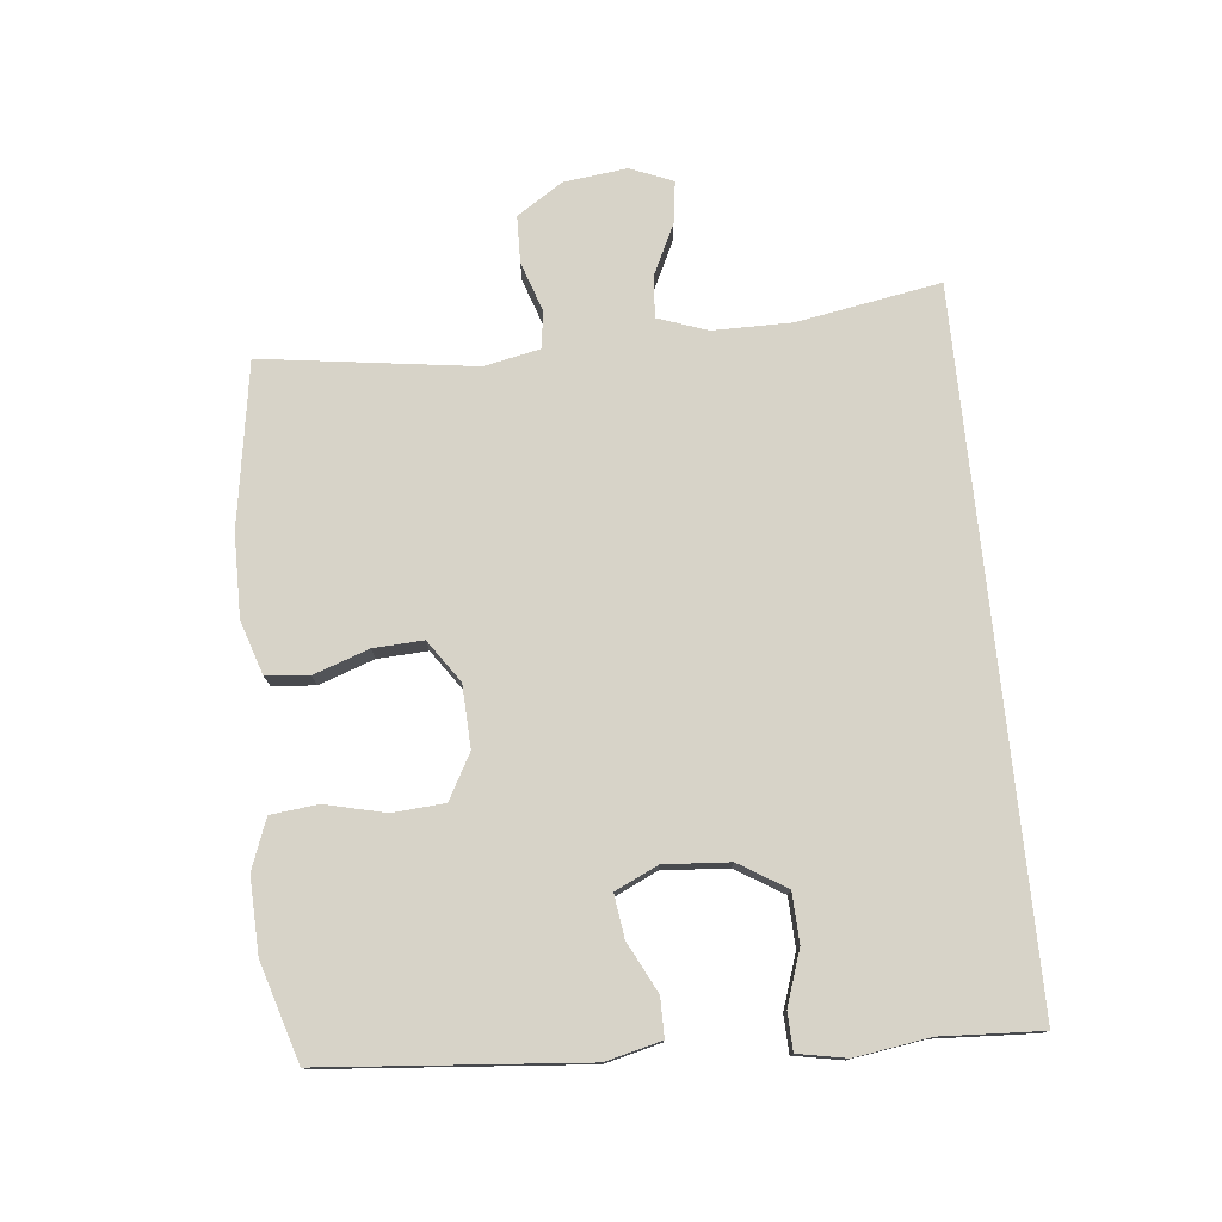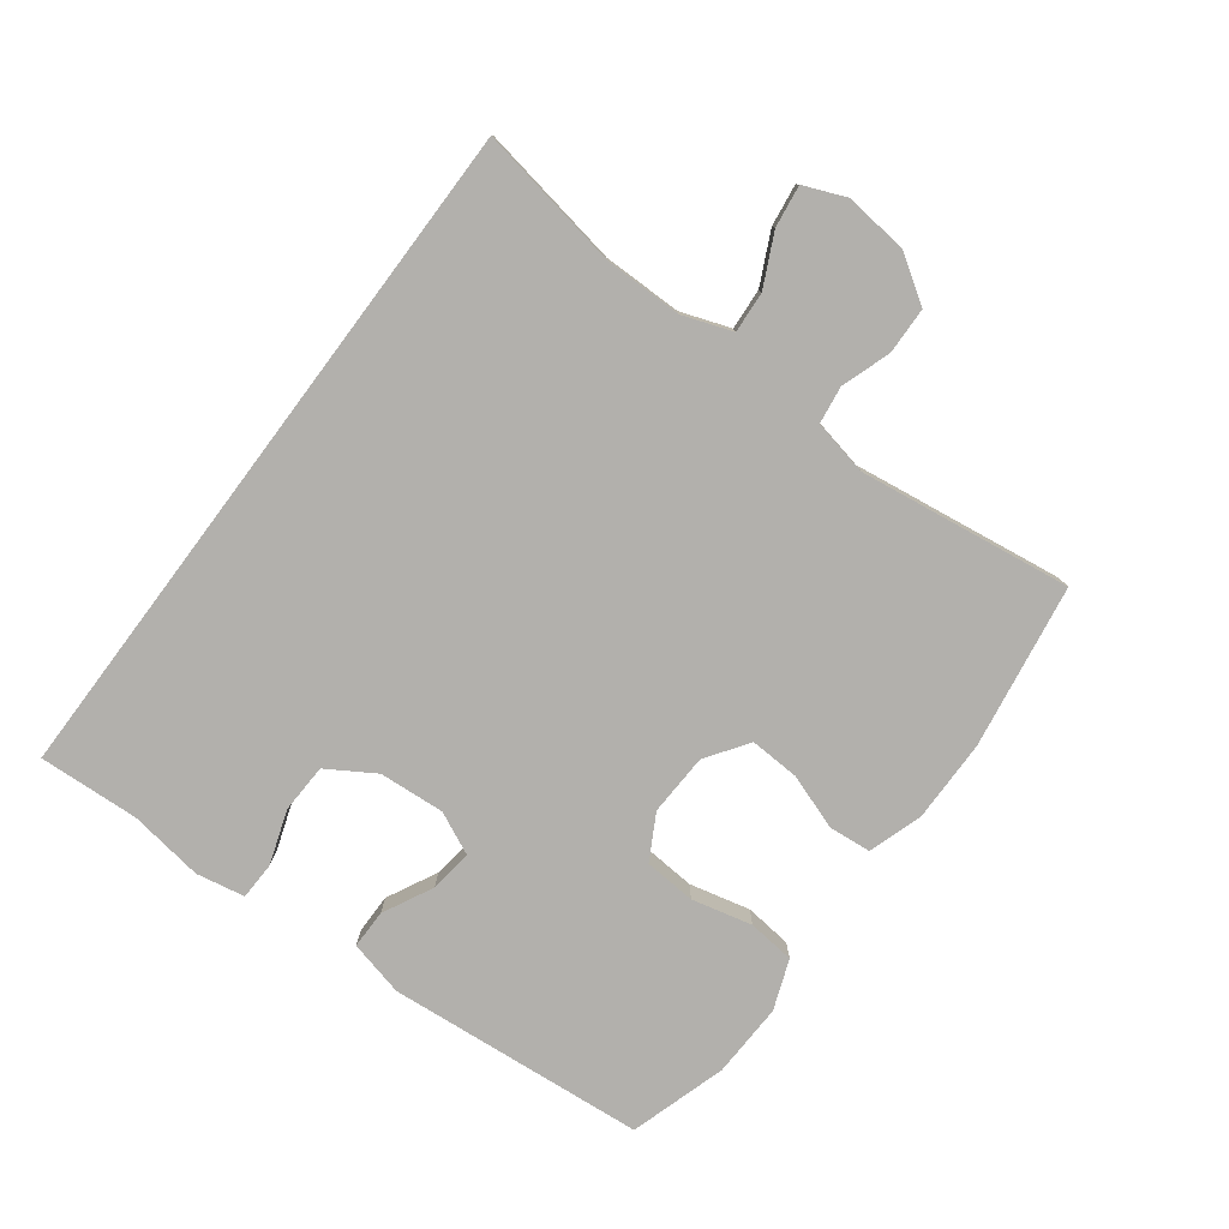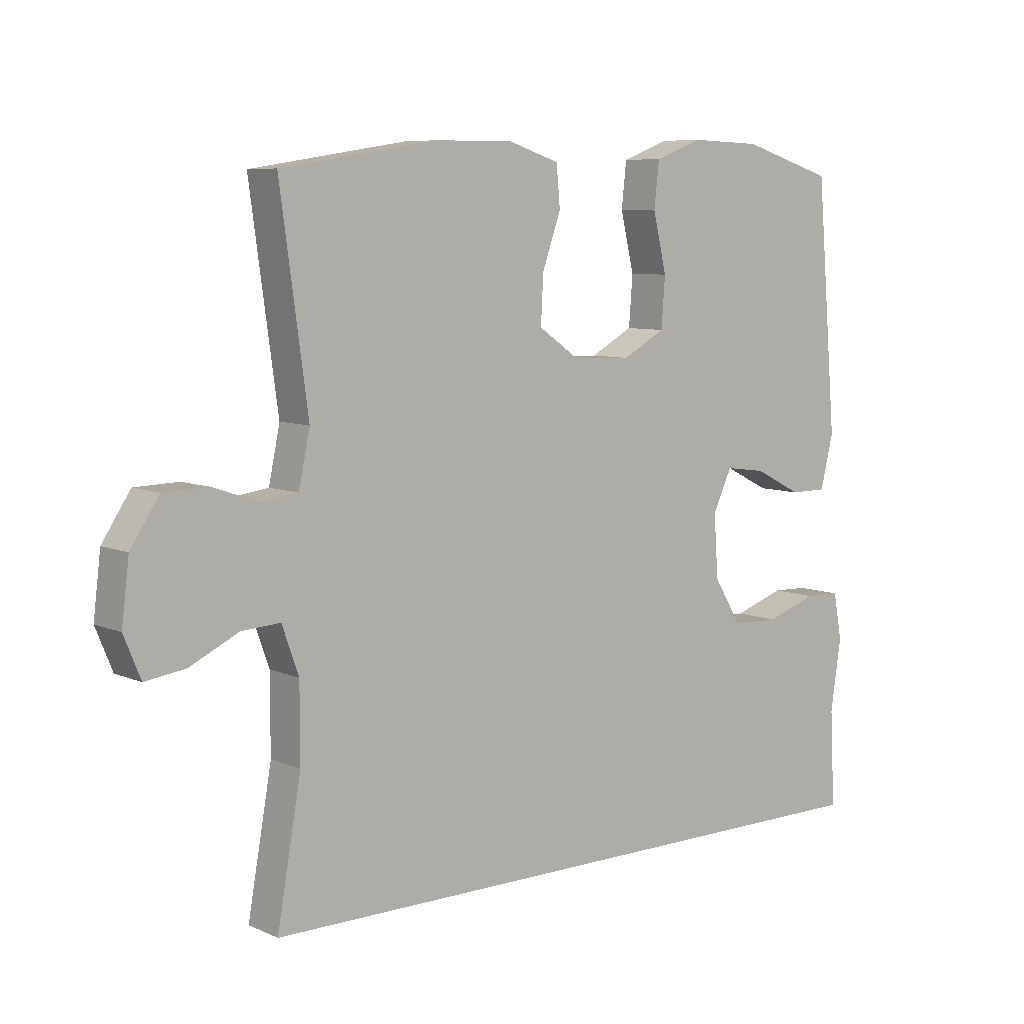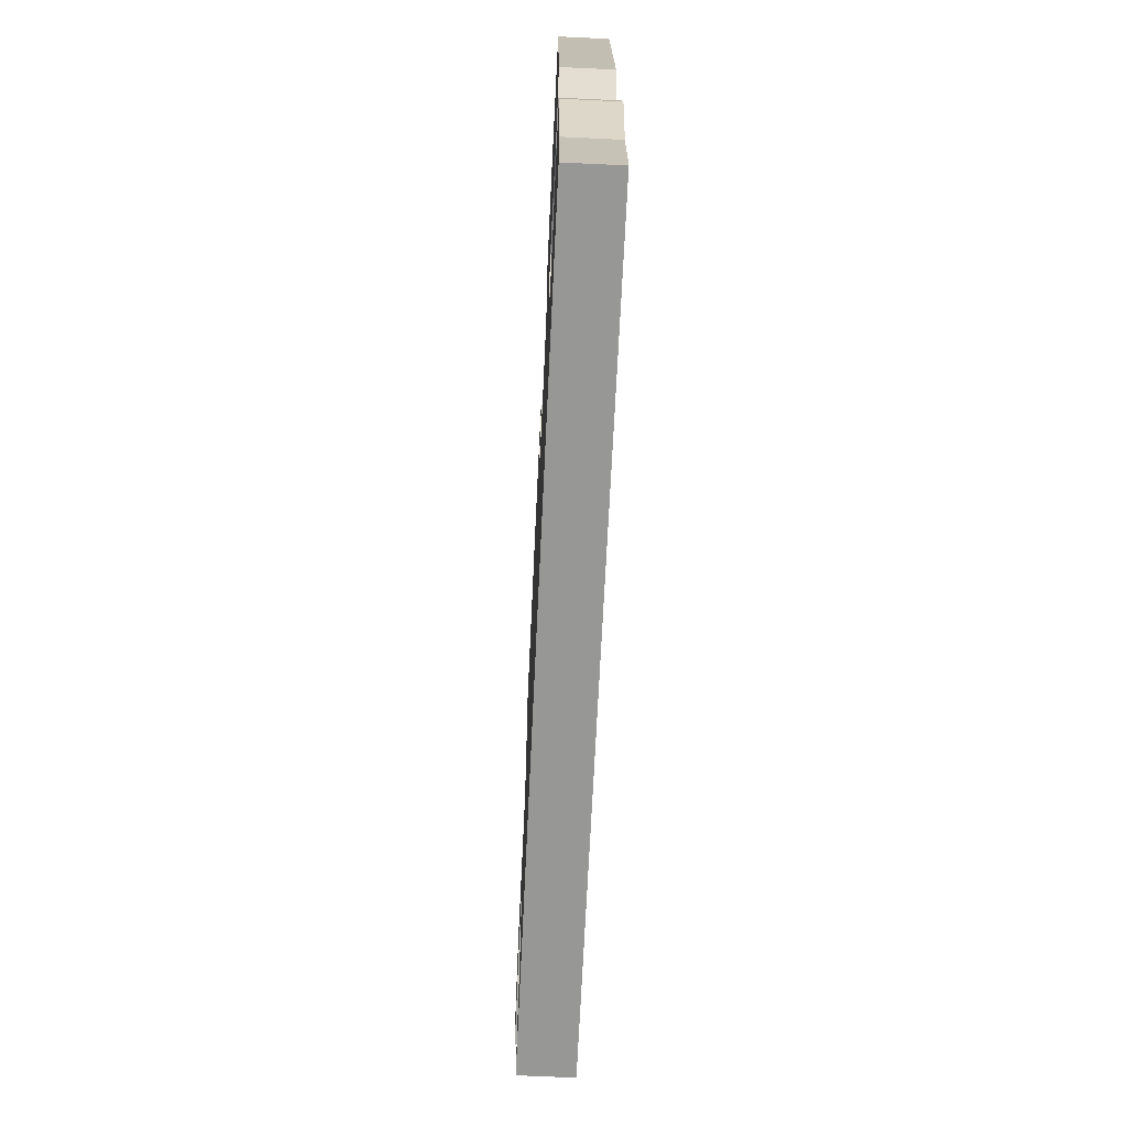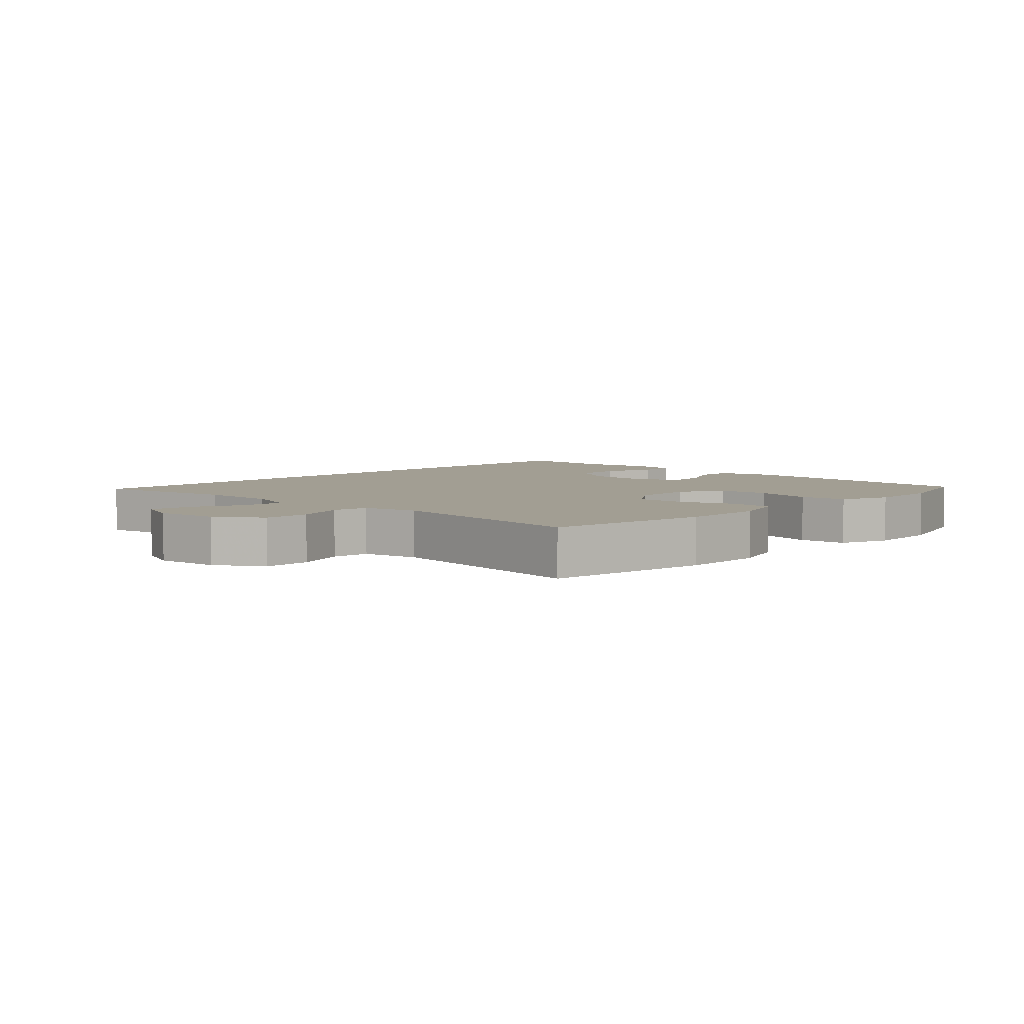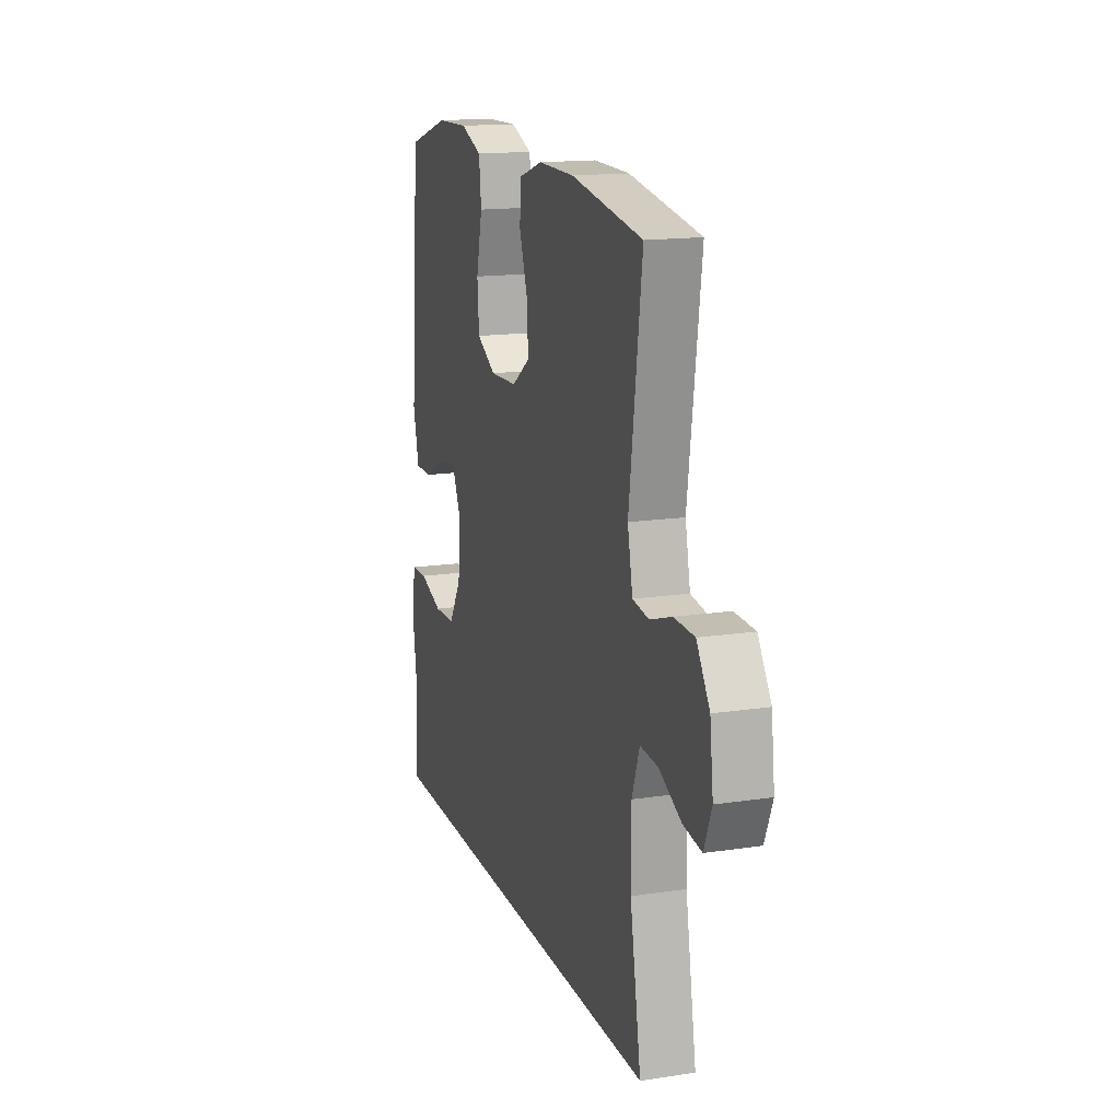
<metadata>
{"format":"obj","ext":"obj","renderer":"f3d","projection":"perspective","resolution":1024,"background":"white","views":[{"elev":76.8,"azim":84.2,"up":"+Y"},{"elev":-78.8,"azim":-126.8,"up":"+Y"},{"elev":7.5,"azim":-39.5,"up":"+Z"},{"elev":-68.1,"azim":87.3,"up":"+Z"},{"elev":5.1,"azim":-46.6,"up":"+Y"},{"elev":15.8,"azim":-107.5,"up":"+Z"}]}
</metadata>
<code>
v -0.515 0.07 -0.5
v -0.476 0.07 -0.279
v -0.476 0.07 -0.157
v -0.503 0.07 -0.081
v -0.566 0.07 -0.085
v -0.645 0.07 -0.123
v -0.71 0.07 -0.132
v -0.737 0.07 -0.066
v -0.725 0.07 0.032
v -0.679 0.07 0.102
v -0.607 0.07 0.104
v -0.53 0.07 0.078
v -0.473 0.07 0.086
v -0.455 0.07 0.172
v -0.5 0.07 0.5
v -0.247 0.07 0.54
v -0.119 0.07 0.541
v -0.036 0.07 0.514
v -0.03 0.07 0.448
v -0.06 0.07 0.363
v -0.064 0.07 0.286
v 0.001 0.07 0.241
v 0.097 0.07 0.237
v 0.166 0.07 0.275
v 0.172 0.07 0.355
v 0.15 0.07 0.448
v 0.158 0.07 0.521
v 0.235 0.07 0.55
v 0.35 0.07 0.546
v 0.5 0.07 0.5
v 0.534 0.07 0.1
v 0.513 0.07 0.014
v 0.453 0.07 0.014
v 0.376 0.07 0.053
v 0.31 0.07 0.062
v 0.279 0.07 -0.004
v 0.286 0.07 -0.105
v 0.331 0.07 -0.178
v 0.407 0.07 -0.181
v 0.49 0.07 -0.153
v 0.548 0.07 -0.155
v 0.562 0.07 -0.23
v 0.545 0.07 -0.345
v 0.553 0.07 -0.5
v -0.515 0 -0.5
v -0.476 0 -0.279
v -0.476 0 -0.157
v -0.503 0 -0.081
v -0.566 0 -0.085
v -0.645 0 -0.123
v -0.71 0 -0.132
v -0.737 0 -0.066
v -0.725 0 0.032
v -0.679 0 0.102
v -0.607 0 0.104
v -0.53 0 0.078
v -0.473 0 0.086
v -0.455 0 0.172
v -0.5 0 0.5
v -0.247 0 0.54
v -0.119 0 0.541
v -0.036 0 0.514
v -0.03 0 0.448
v -0.06 0 0.363
v -0.064 0 0.286
v 0.001 0 0.241
v 0.097 0 0.237
v 0.166 0 0.275
v 0.172 0 0.355
v 0.15 0 0.448
v 0.158 0 0.521
v 0.235 0 0.55
v 0.35 0 0.546
v 0.5 0 0.5
v 0.534 0 0.1
v 0.513 0 0.014
v 0.453 0 0.014
v 0.376 0 0.053
v 0.31 0 0.062
v 0.279 0 -0.004
v 0.286 0 -0.105
v 0.331 0 -0.178
v 0.407 0 -0.181
v 0.49 0 -0.153
v 0.548 0 -0.155
v 0.562 0 -0.23
v 0.545 0 -0.345
v 0.553 0 -0.5
f 43 44 1 2
f 42 43 2 3
f 39 40 41 42
f 38 39 42 3
f 37 38 3 4
f 36 37 4
f 35 36 4 5
f 31 32 33 34
f 31 34 35
f 25 26 27 28
f 24 25 28 29
f 17 18 19 20
f 17 20 21
f 14 15 16 17
f 13 14 17 21
f 9 10 11 12
f 9 12 13
f 8 9 13
f 5 6 7 8
f 24 29 30 31
f 23 24 31 35
f 22 23 35 5
f 13 21 22
f 5 8 13 22
f 46 45 88 87
f 47 46 87 86
f 86 85 84 83
f 47 86 83 82
f 48 47 82 81
f 48 81 80
f 49 48 80 79
f 78 77 76 75
f 79 78 75
f 72 71 70 69
f 73 72 69 68
f 64 63 62 61
f 65 64 61
f 61 60 59 58
f 65 61 58 57
f 56 55 54 53
f 57 56 53
f 57 53 52
f 52 51 50 49
f 75 74 73 68
f 79 75 68 67
f 49 79 67 66
f 66 65 57
f 66 57 52 49
f 1 45 46 2
f 2 46 47 3
f 3 47 48 4
f 4 48 49 5
f 5 49 50 6
f 6 50 51 7
f 7 51 52 8
f 8 52 53 9
f 9 53 54 10
f 10 54 55 11
f 11 55 56 12
f 12 56 57 13
f 13 57 58 14
f 14 58 59 15
f 15 59 60 16
f 16 60 61 17
f 17 61 62 18
f 18 62 63 19
f 19 63 64 20
f 20 64 65 21
f 21 65 66 22
f 22 66 67 23
f 23 67 68 24
f 24 68 69 25
f 25 69 70 26
f 26 70 71 27
f 27 71 72 28
f 28 72 73 29
f 29 73 74 30
f 30 74 75 31
f 31 75 76 32
f 32 76 77 33
f 33 77 78 34
f 34 78 79 35
f 35 79 80 36
f 36 80 81 37
f 37 81 82 38
f 38 82 83 39
f 39 83 84 40
f 40 84 85 41
f 41 85 86 42
f 42 86 87 43
f 43 87 88 44
f 44 88 45 1

</code>
